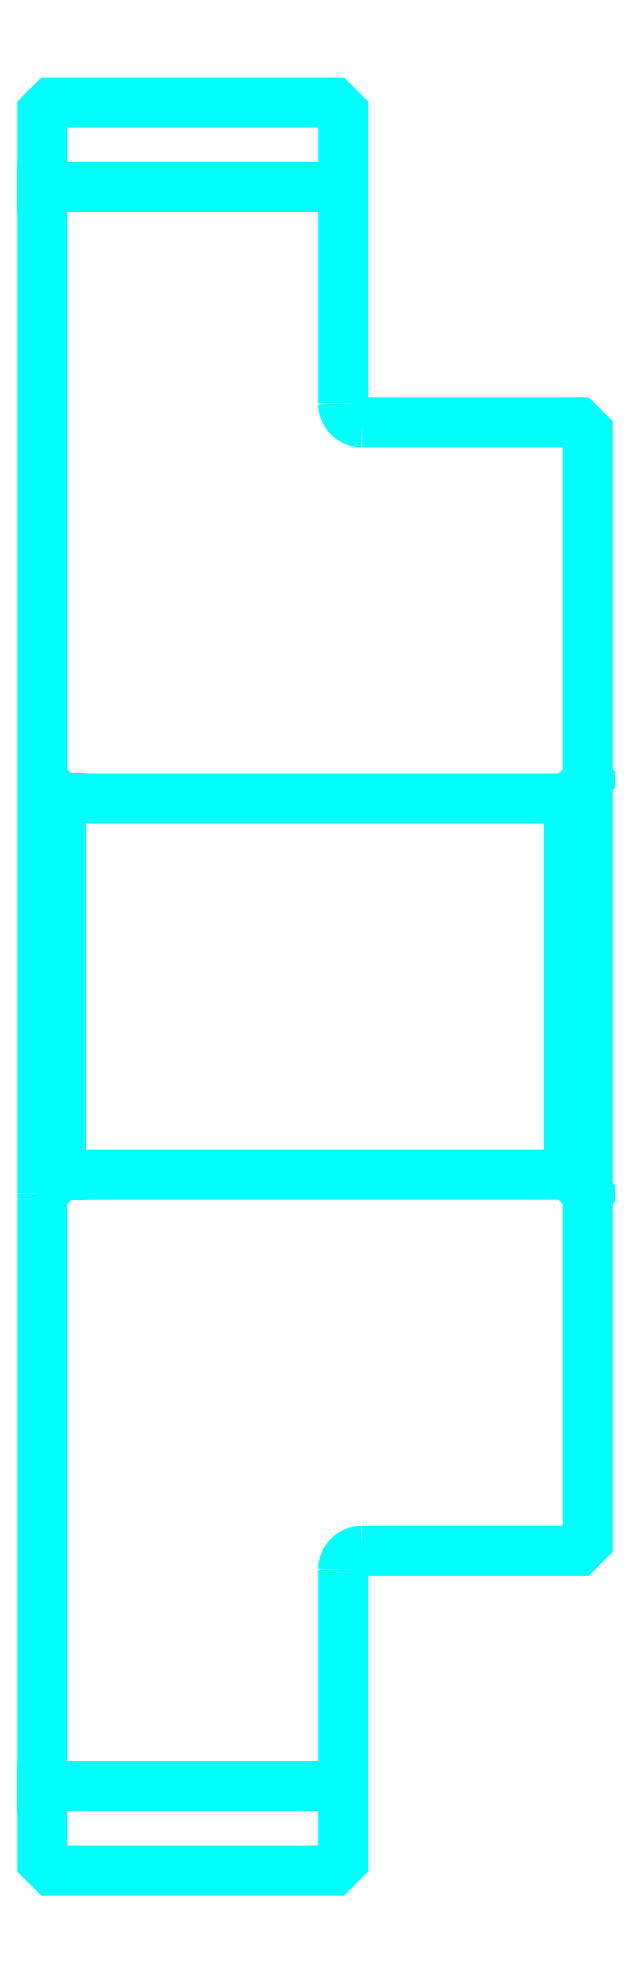
<metadata>
{"format":"dxf","ext":"dxf","renderer":"ezdxf+matplotlib","layout":"modelspace","background":"white","min_lineweight":24,"dpi":150}
</metadata>
<code>
0
SECTION
2
ENTITIES
0
LINE
8
0
10
156.7
20
200.2
30
0
11
172.7
21
200.2
31
0
0
LINE
8
0
10
156.7
20
115.2
30
0
11
172.7
21
115.2
31
0
0
LINE
8
0
10
184.7
20
147.7
30
0
11
185.7
21
146.7
31
0
0
LINE
8
0
10
184.7
20
167.7
30
0
11
185.7
21
168.7
31
0
0
LINE
8
0
10
157.7
20
167.7
30
0
11
157.7
21
147.7
31
0
0
POLYLINE
8
0
66
1
10
0
20
0
30
0
70
2
0
VERTEX
8
0
10
156.7
20
146.7
30
0
70
0
0
VERTEX
8
0
10
157.7
20
147.7
30
0
70
0
0
VERTEX
8
0
10
184.7
20
147.7
30
0
70
0
0
VERTEX
8
0
10
184.7
20
167.7
30
0
70
0
0
VERTEX
8
0
10
157.7
20
167.7
30
0
70
0
0
VERTEX
8
0
10
156.7
20
168.7
30
0
70
0
0
SEQEND
8
0
0
ARC
8
0
10
173.7
20
188.7
30
0
40
1
50
180
51
270
0
ARC
8
0
10
173.7
20
126.7
30
0
40
1
50
90
51
180
0
POLYLINE
8
0
66
1
10
0
20
0
30
0
70
2
0
VERTEX
8
0
10
156.7
20
146.7
30
0
70
0
0
VERTEX
8
0
10
156.7
20
111.2
30
0
70
0
0
VERTEX
8
0
10
157.2
20
110.7
30
0
70
0
0
VERTEX
8
0
10
172.2
20
110.7
30
0
70
0
0
VERTEX
8
0
10
172.7
20
111.2
30
0
70
0
0
VERTEX
8
0
10
172.7
20
126.7
30
0
70
0
0
SEQEND
8
0
0
POLYLINE
8
0
66
1
10
0
20
0
30
0
70
2
0
VERTEX
8
0
10
173.7
20
127.7
30
0
70
0
0
VERTEX
8
0
10
185.2
20
127.7
30
0
70
0
0
VERTEX
8
0
10
185.7
20
128.2
30
0
70
0
0
VERTEX
8
0
10
185.7
20
187.2
30
0
70
0
0
VERTEX
8
0
10
185.2
20
187.7
30
0
70
0
0
VERTEX
8
0
10
173.7
20
187.7
30
0
70
0
0
SEQEND
8
0
0
POLYLINE
8
0
66
1
10
0
20
0
30
0
70
2
0
VERTEX
8
0
10
172.7
20
188.7
30
0
70
0
0
VERTEX
8
0
10
172.7
20
204.2
30
0
70
0
0
VERTEX
8
0
10
172.2
20
204.7
30
0
70
0
0
VERTEX
8
0
10
157.2
20
204.7
30
0
70
0
0
VERTEX
8
0
10
156.7
20
204.2
30
0
70
0
0
VERTEX
8
0
10
156.7
20
146.7
30
0
70
0
0
SEQEND
8
0
0
ENDSEC
0
EOF

</code>
